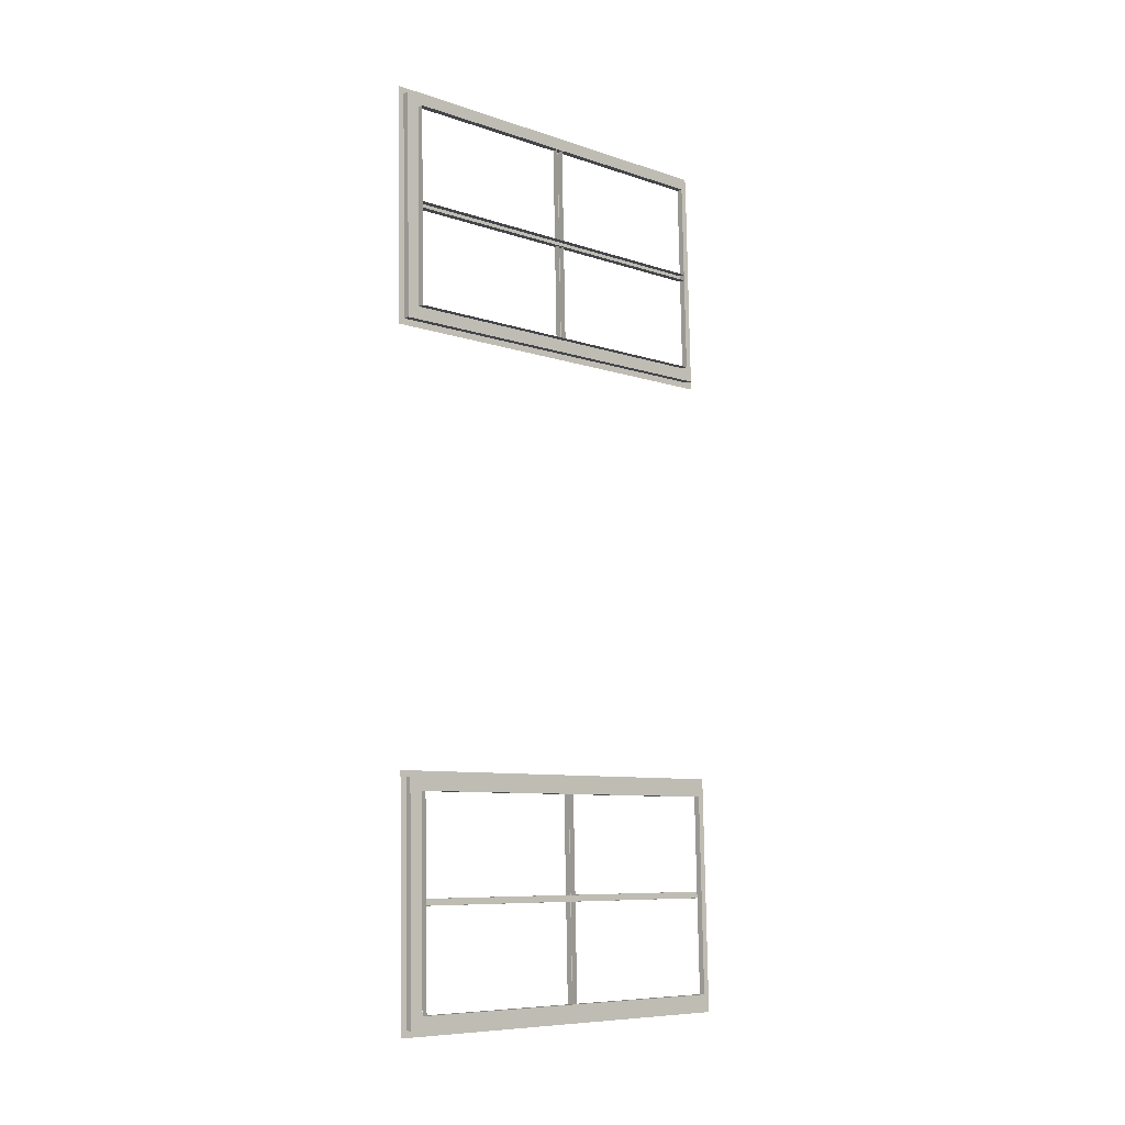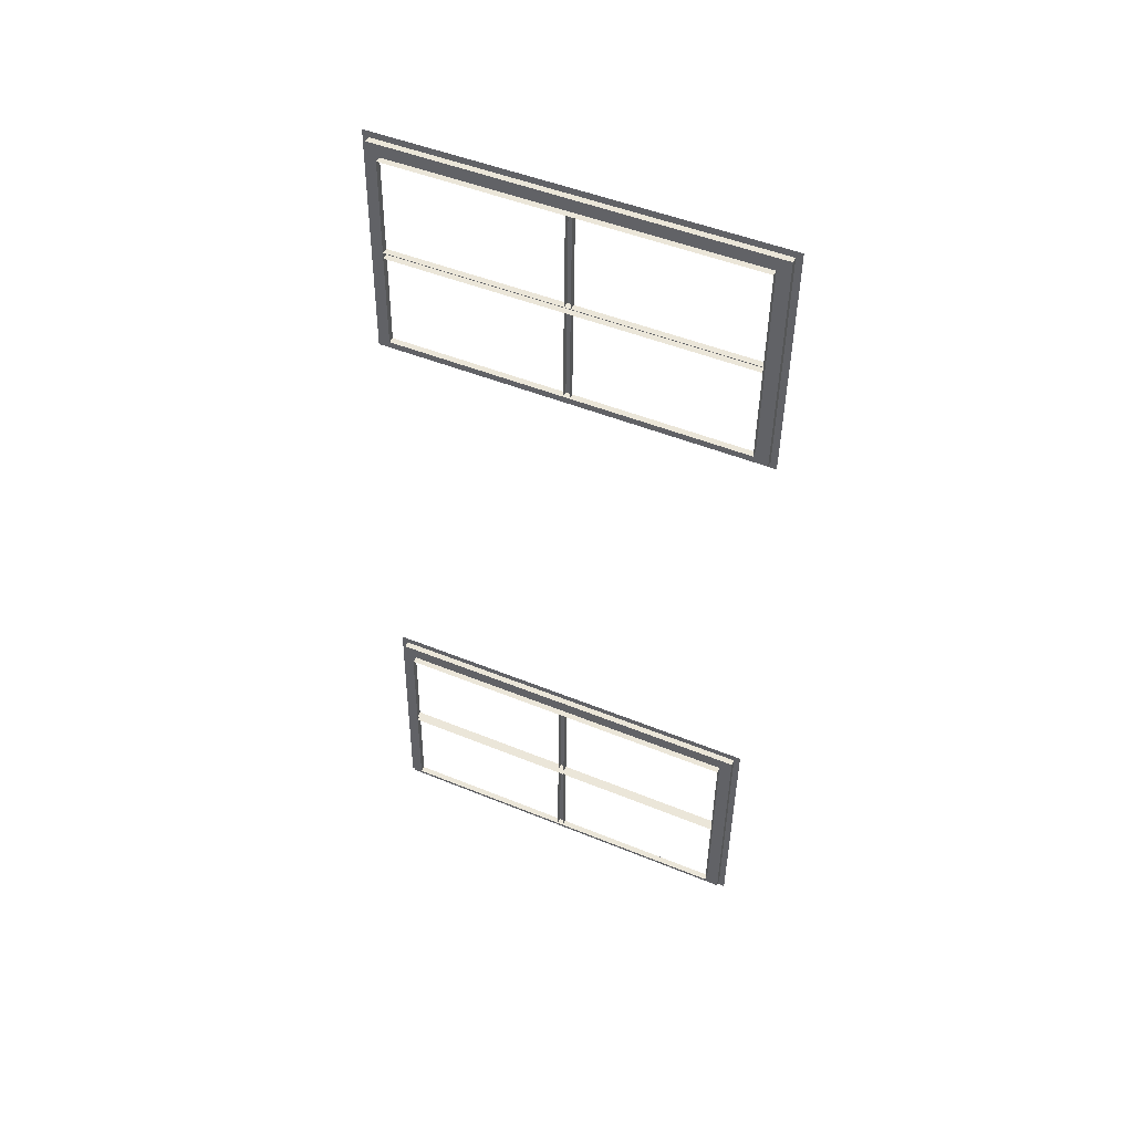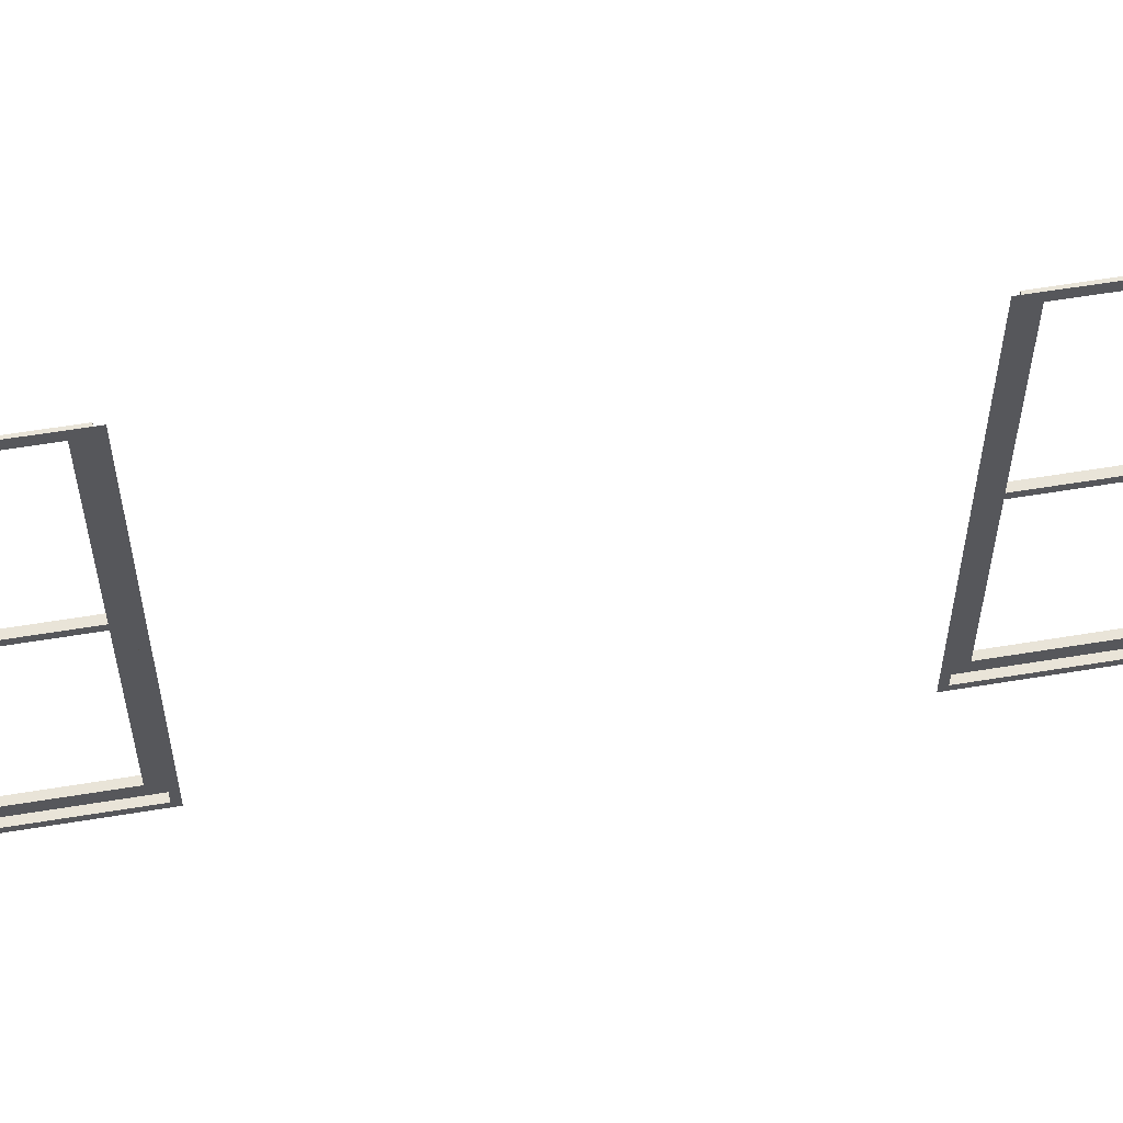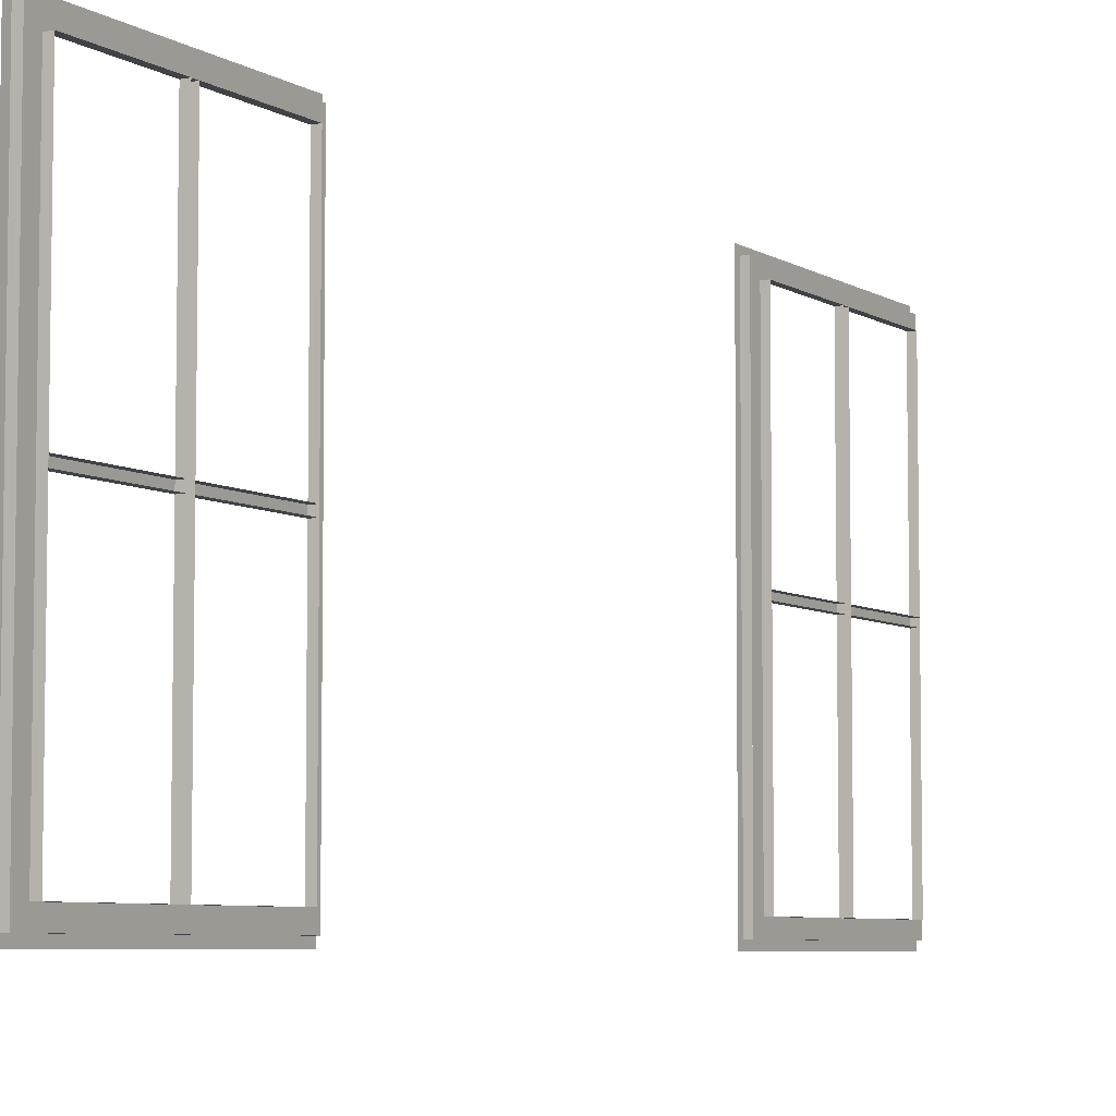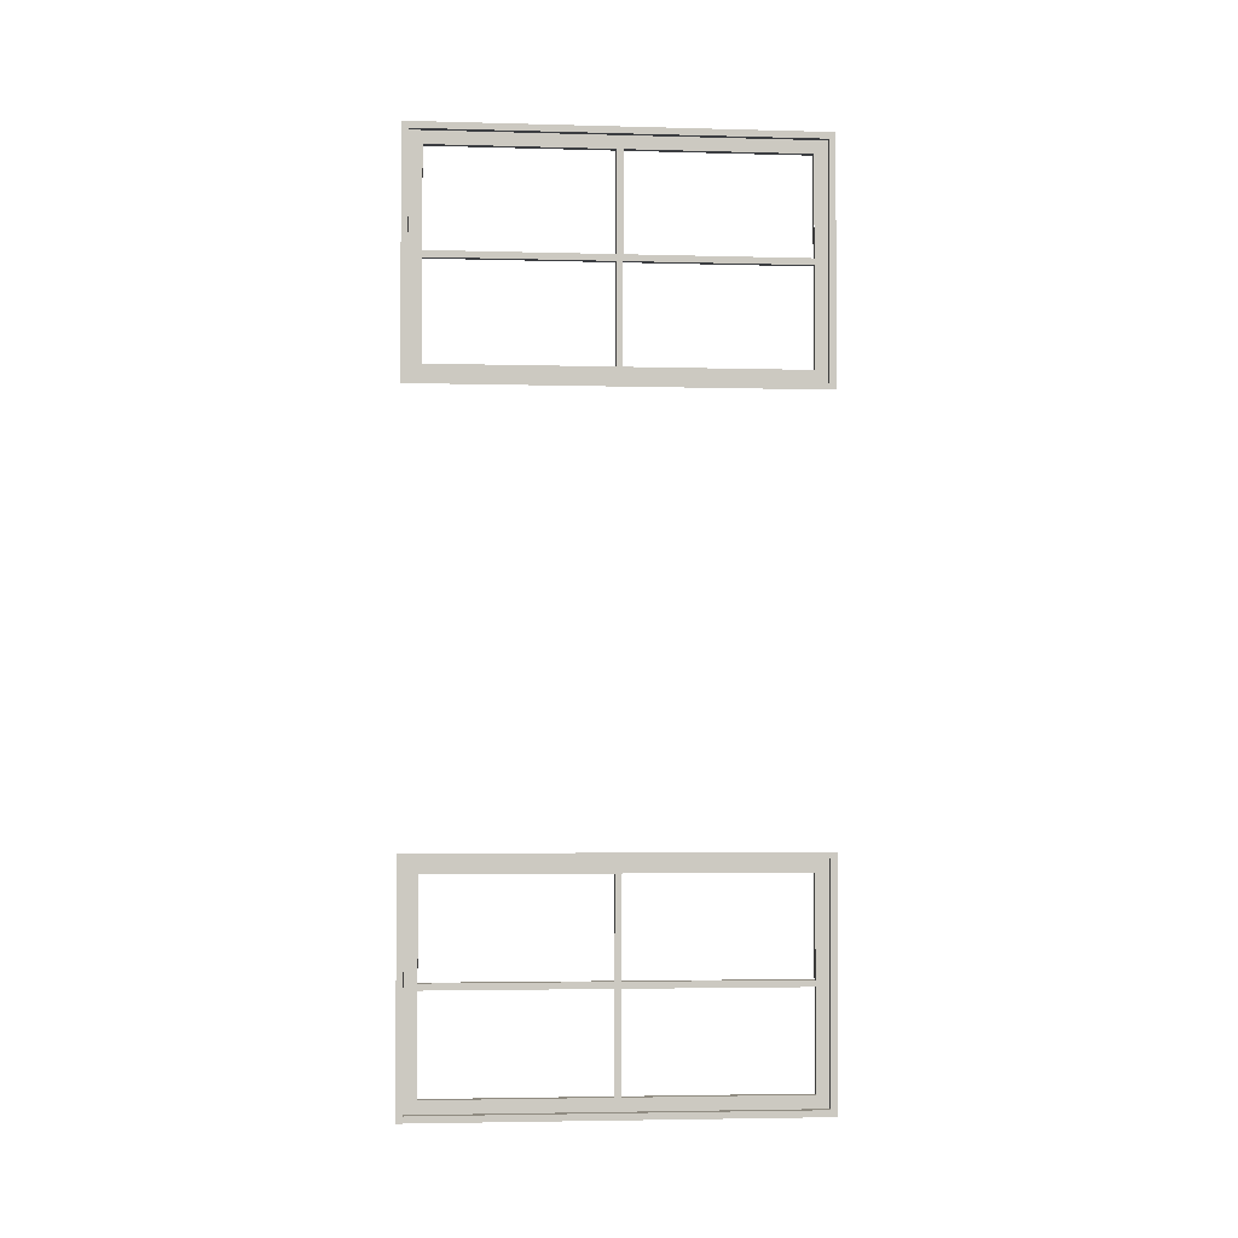
<metadata>
{"format":"obj","ext":"obj","renderer":"f3d","projection":"perspective","resolution":1024,"background":"white","views":[{"elev":-8.3,"azim":-132.2,"up":"+Z"},{"elev":48.5,"azim":-65.5,"up":"+Z"},{"elev":60.5,"azim":81.9,"up":"+Y"},{"elev":-6.1,"azim":-148.7,"up":"+Y"},{"elev":-3.8,"azim":85.0,"up":"+Z"}]}
</metadata>
<code>
o fh-windows-sides-minimal-diningA-frame
v 20.7 4.41 -188.8
v 20.7 4.33 -188.8
v 20.62 4.33 -191.8
v 20.62 4.41 -191.8
v 20.62 4.57 -188.9
v 20.62 4.41 -188.9
v 20.55 4.41 -191.8
v 20.55 4.57 -191.8
v 20.55 4.57 -191.6
v 20.47 4.57 -191.6
v 20.53 4.57 -189.1
v 20.61 4.57 -189.1
v 20.53 9.09 -189.1
v 20.61 9.09 -189.1
v 20.47 9.09 -191.6
v 20.55 9.09 -191.6
v 20.55 9.09 -191.8
v 20.63 9.25 -191.8
v 20.63 4.41 -191.8
v 20.62 9.25 -191.8
v 20.7 9.33 -188.8
v 20.7 9.25 -188.8
v 20.62 9.33 -191.8
v 20.62 9.25 -188.9
v 20.62 9.09 -188.9
v 20.55 9.25 -191.8
v 20.7 4.41 -188.9
v 20.7 9.25 -188.9
v 20.58 4.57 -190.4
v 20.5 4.57 -190.4
v 20.5 9.09 -190.4
v 20.58 9.09 -190.4
v 20.58 9.09 -190.3
v 20.5 9.09 -190.3
v 20.5 4.57 -190.3
v 20.58 4.57 -190.3
v 20.58 6.87 -190.3
v 20.5 6.87 -190.3
v 20.53 6.87 -189.1
v 20.61 6.87 -189.1
v 20.61 6.79 -189.1
v 20.53 6.79 -189.1
v 20.5 6.79 -190.3
v 20.58 6.79 -190.3
v 20.58 6.87 -190.4
v 20.58 6.79 -190.4
v 20.55 6.79 -191.6
v 20.55 6.87 -191.6
v 20.5 6.79 -190.4
v 20.47 6.79 -191.6
v 20.47 6.87 -191.6
v 20.5 6.87 -190.4
v 20.79 6.87 -182
v 20.71 6.87 -182
v 20.74 6.87 -180.8
v 20.82 6.87 -180.8
v 20.82 6.79 -180.8
v 20.74 6.79 -180.8
v 20.71 6.79 -182
v 20.79 6.79 -182
v 20.79 6.87 -182.1
v 20.79 6.79 -182.1
v 20.76 6.79 -183.3
v 20.76 6.87 -183.3
v 20.71 6.79 -182.1
v 20.68 6.79 -183.3
v 20.68 6.87 -183.3
v 20.71 6.87 -182.1
v 20.84 9.25 -183.5
v 20.76 9.25 -183.5
v 20.76 4.41 -183.5
v 20.84 4.41 -183.5
v 20.91 9.25 -180.6
v 20.83 9.25 -180.6
v 20.91 4.41 -180.6
v 20.83 4.41 -180.6
v 20.79 4.57 -182
v 20.79 4.57 -182.1
v 20.79 9.09 -182.1
v 20.79 9.09 -182
v 20.71 4.57 -182.1
v 20.71 9.09 -182.1
v 20.71 9.09 -182
v 20.71 4.57 -182
v 20.76 9.09 -183.3
v 20.76 4.57 -183.3
v 20.76 4.57 -183.5
v 20.76 9.09 -183.5
v 20.83 4.41 -183.5
v 20.83 9.25 -183.5
v 20.83 9.09 -180.6
v 20.91 9.25 -180.5
v 20.83 9.33 -183.5
v 20.91 9.33 -180.5
v 20.91 4.41 -180.5
v 20.83 4.57 -180.6
v 20.82 4.57 -180.8
v 20.82 9.09 -180.8
v 20.74 4.57 -180.8
v 20.74 9.09 -180.8
v 20.68 9.09 -183.3
v 20.68 4.57 -183.3
v 20.91 4.33 -180.5
v 20.83 4.33 -183.5
f 1 2 3 4
f 5 6 7 8
f 9 10 11 12
f 12 11 13 14
f 14 13 15 16
f 16 15 10 9
f 16 9 8 17
f 18 19 4 20
f 21 22 20 23
f 24 25 17 26
f 1 27 28 22
f 5 12 14 25
f 29 30 31 32
f 33 34 35 36
f 33 36 29 32
f 7 6 27 19
f 26 7 19 18
f 24 26 18 28
f 6 24 28 27
f 37 38 39 40
f 41 42 43 44
f 41 44 37 40
f 45 46 47 48
f 49 50 47 46
f 51 52 45 48
f 53 54 55 56
f 57 58 59 60
f 57 60 53 56
f 61 62 63 64
f 65 66 63 62
f 67 68 61 64
f 69 70 71 72
f 73 74 70 69
f 75 76 74 73
f 72 71 76 75
f 77 78 79 80
f 81 82 79 78
f 83 84 77 80
f 85 86 87 88
f 69 72 89 90
f 91 88 70 74
f 92 90 93 94
f 95 75 73 92
f 96 97 98 91
f 99 100 98 97
f 100 101 85 98
f 101 102 86 85
f 102 99 97 86
f 76 71 87 96
f 103 104 89 95

</code>
